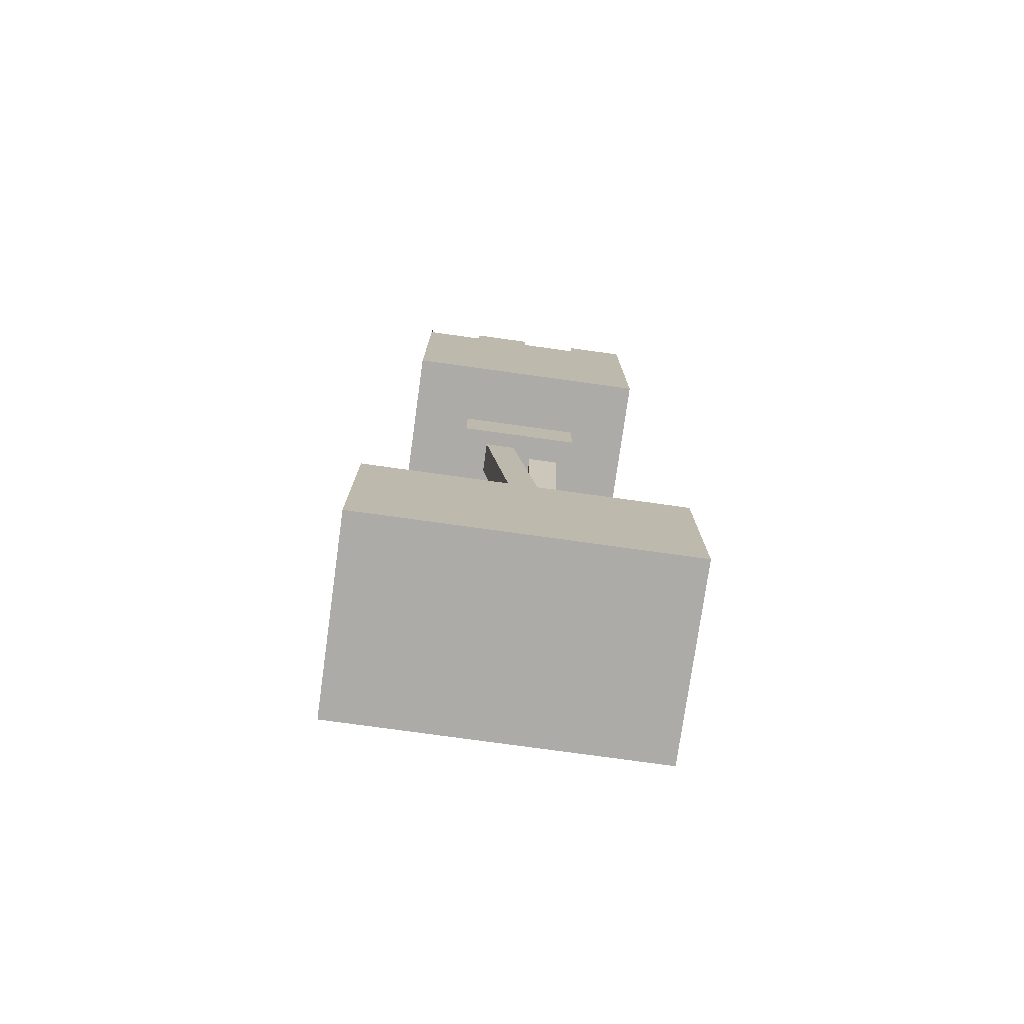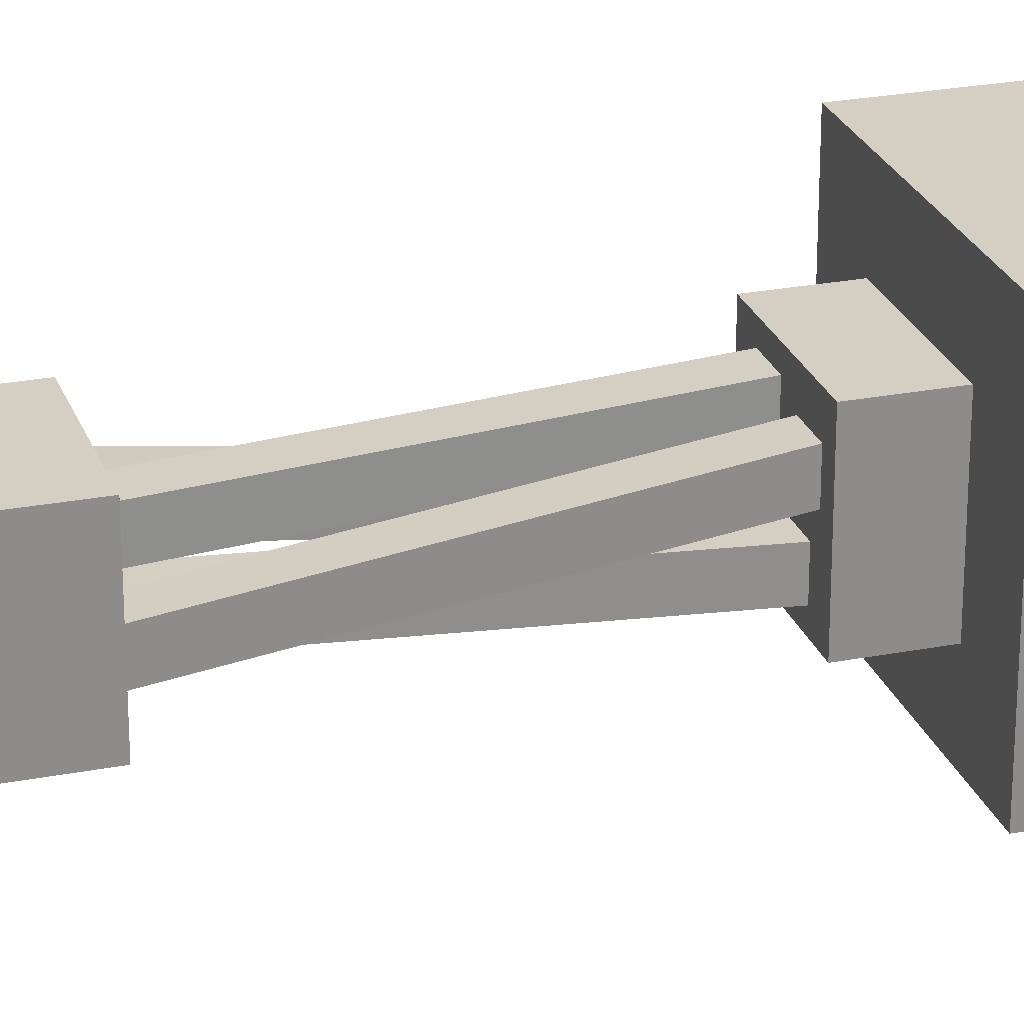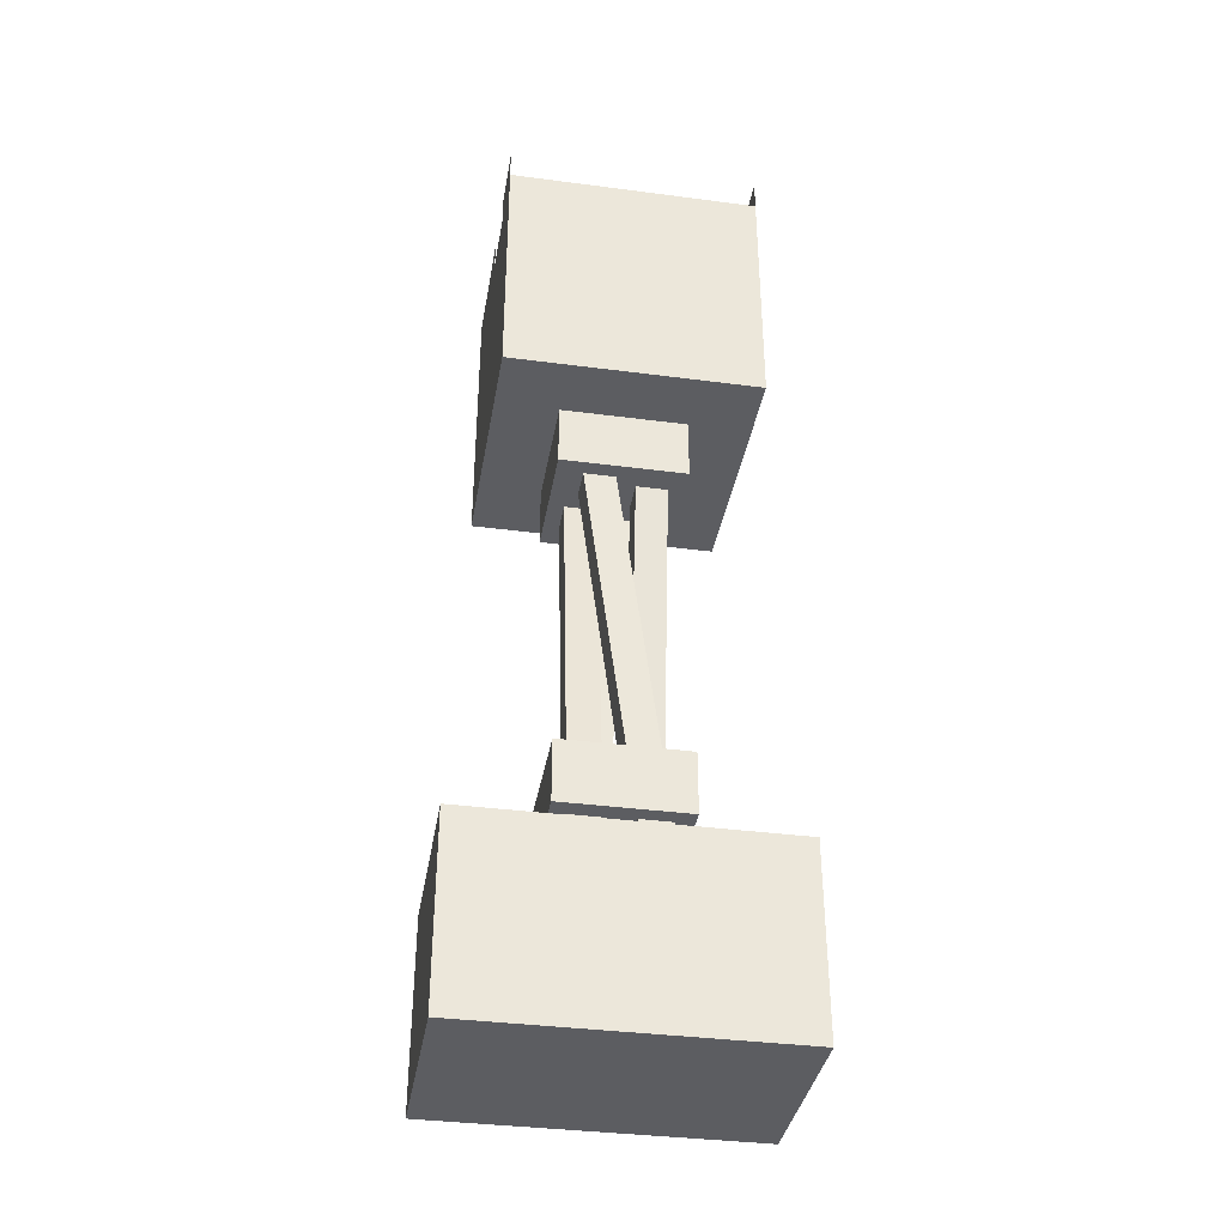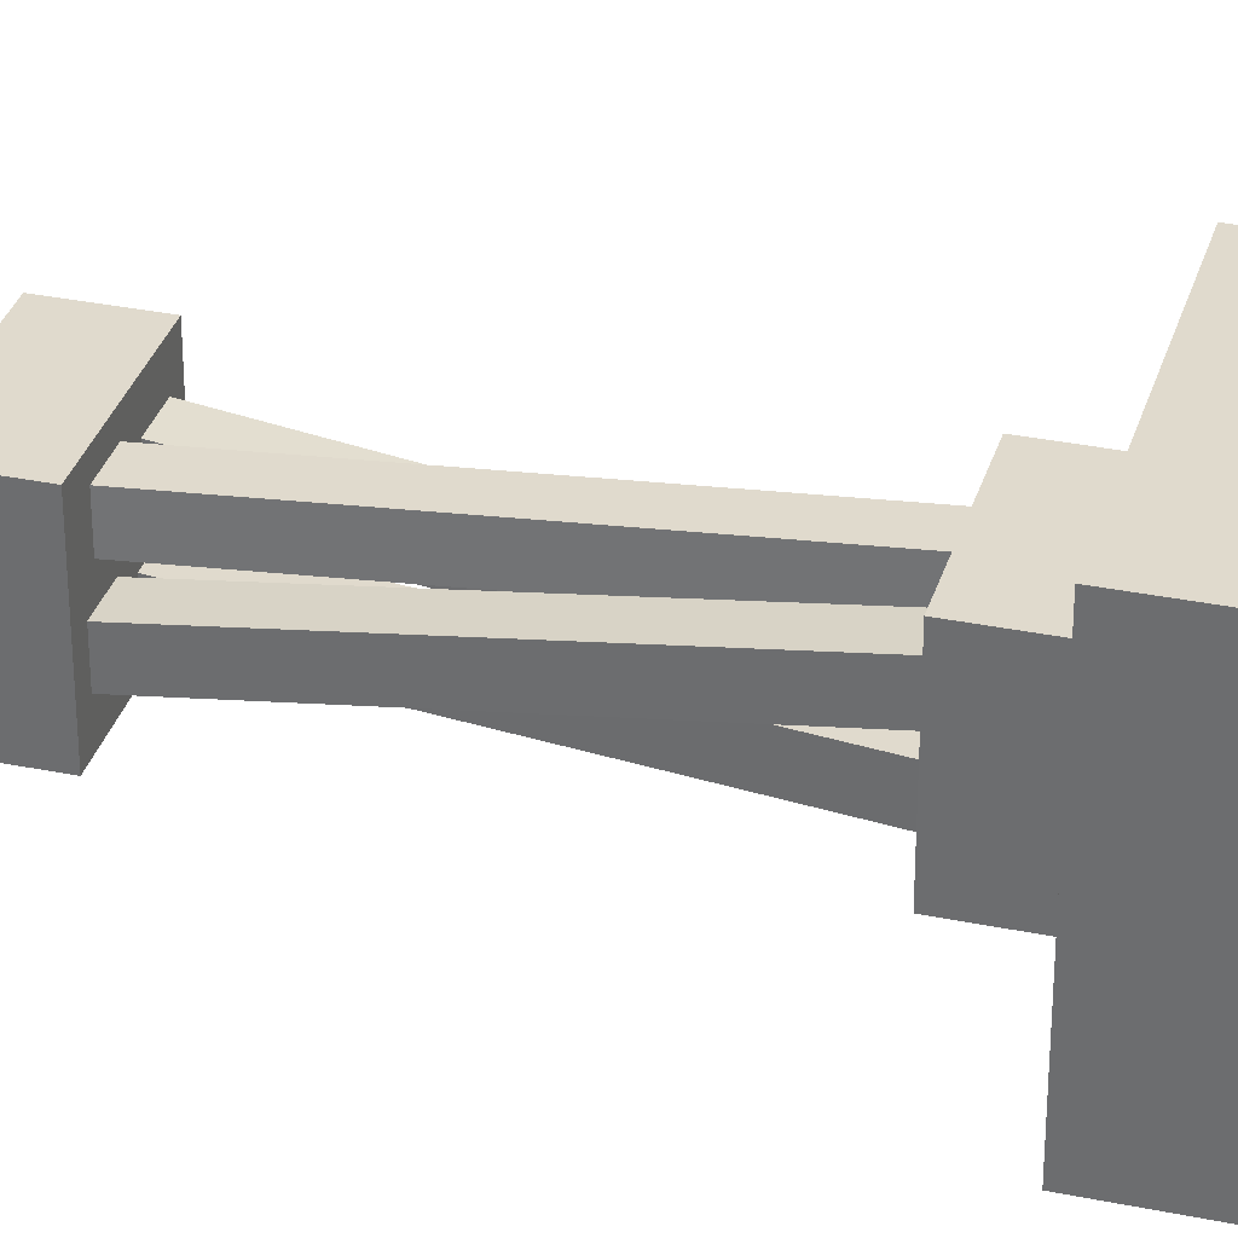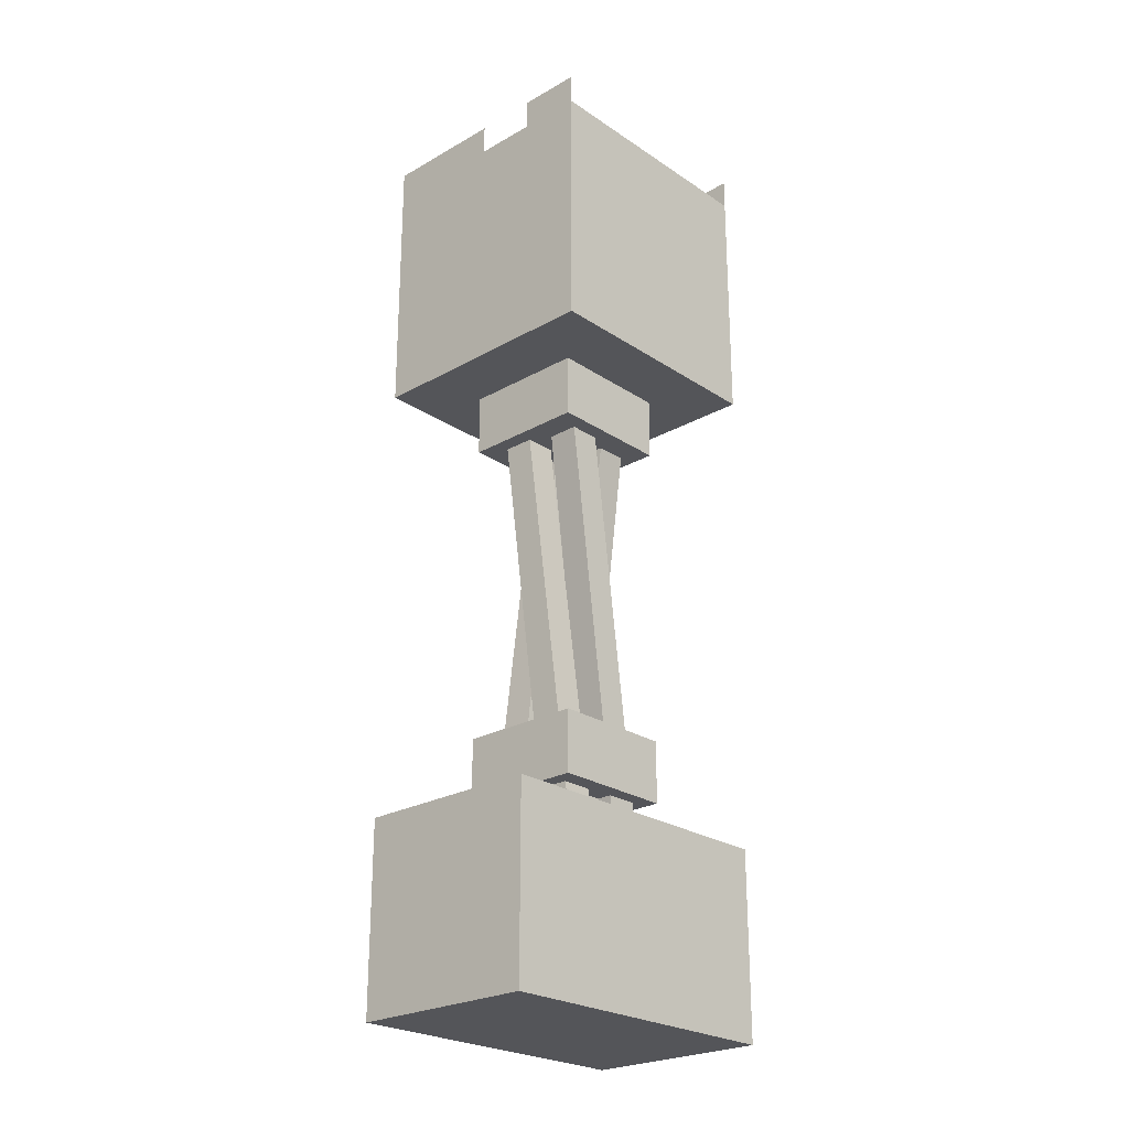
<metadata>
{"format":"obj","ext":"obj","renderer":"f3d","projection":"perspective","resolution":1024,"background":"white","views":[{"elev":-76.5,"azim":82.1,"up":"+Y"},{"elev":25.4,"azim":72.7,"up":"+Z"},{"elev":-37.0,"azim":-99.6,"up":"+Y"},{"elev":33.0,"azim":105.8,"up":"+Z"},{"elev":-24.7,"azim":-137.2,"up":"+Y"}]}
</metadata>
<code>
o ARMROUGH_RIGHT_HAMMER_Cube.054
v 0.3125 1 0.0625
v 0.3125 1.062 0.0625
v 0.4375 1 0.0625
v 0.4375 1.062 0.0625
v 0.3125 1 -0.0625
v 0.3125 1.062 -0.0625
v 0.4375 1 -0.0625
v 0.4375 1.062 -0.0625
v 0.25 1.062 0.125
v 0.25 1.312 0.125
v 0.5 1.062 0.125
v 0.5 1.312 0.125
v 0.25 1.062 -0.125
v 0.25 1.312 -0.125
v 0.5 1.062 -0.125
v 0.5 1.312 -0.125
v 0.3125 0.625 0.0625
v 0.3125 0.6875 0.0625
v 0.4375 0.625 0.0625
v 0.4375 0.6875 0.0625
v 0.3125 0.625 -0.0625
v 0.3125 0.6875 -0.0625
v 0.4375 0.625 -0.0625
v 0.4375 0.6875 -0.0625
v 0.3594 0.5669 0.0522
v 0.3594 1.125 -0.02122
v 0.3594 0.5629 0.02122
v 0.3594 1.121 -0.0522
v 0.3281 0.5669 0.0522
v 0.3281 1.125 -0.02122
v 0.3281 0.5629 0.02122
v 0.3281 1.121 -0.0522
v 0.4219 1.121 0.0522
v 0.4219 0.5629 -0.02122
v 0.4219 1.125 0.02122
v 0.4219 0.5669 -0.0522
v 0.3906 1.121 0.0522
v 0.3906 0.5629 -0.02122
v 0.3906 1.125 0.02122
v 0.3906 0.5669 -0.0522
v 0.3228 0.5669 -0.01562
v 0.3962 1.125 -0.01562
v 0.3538 0.5629 -0.01562
v 0.4272 1.121 -0.01562
v 0.3228 0.5669 -0.04688
v 0.3962 1.125 -0.04688
v 0.3538 0.5629 -0.04688
v 0.4272 1.121 -0.04688
v 0.3228 1.121 0.04688
v 0.3962 0.5629 0.04688
v 0.3538 1.125 0.04688
v 0.4272 0.5669 0.04688
v 0.3228 1.121 0.01562
v 0.3962 0.5629 0.01562
v 0.3538 1.125 0.01562
v 0.4272 0.5669 0.01562
v 0.25 1.343 0.125
v 0.5 1.343 0.125
v 0.25 1.343 -0.125
v 0.5 1.343 -0.125
v 0.25 1.312 0.125
v 0.5 1.312 0.125
v 0.25 1.312 -0.125
v 0.5 1.312 -0.125
v 0.3125 1.343 -0.125
v 0.375 1.343 -0.125
v 0.375 1.312 -0.125
v 0.3125 1.312 -0.125
v 0.5 1.343 -0.0625
v 0.5 1.343 -0
v 0.5 1.343 0.0625
v 0.5 1.312 0.0625
v 0.5 1.312 -0
v 0.5 1.312 -0.0625
v 0.4375 1.343 0.125
v 0.3125 1.343 0.125
v 0.3125 1.312 0.125
v 0.4375 1.312 0.125
v 0.2812 0.4062 0.1562
v 0.2812 0.5938 0.1562
v 0.4688 0.4062 0.1562
v 0.4688 0.5938 0.1562
v 0.2812 0.4062 -0.1562
v 0.2812 0.5938 -0.1562
v 0.4688 0.4062 -0.1562
v 0.4688 0.5938 -0.1562
v 0.3438 0.5938 0.03125
v 0.3438 0.6562 0.03125
v 0.4062 0.5938 0.03125
v 0.4062 0.6562 0.03125
v 0.3438 0.5938 -0.03125
v 0.3438 0.6562 -0.03125
v 0.4062 0.5938 -0.03125
v 0.4062 0.6562 -0.03125
v 0.25 1.343 0.125
v 0.5 1.343 0.125
v 0.25 1.343 -0.125
v 0.5 1.343 -0.125
v 0.25 1.312 0.125
v 0.5 1.312 0.125
v 0.25 1.312 -0.125
v 0.5 1.312 -0.125
v 0.3125 1.343 -0.125
v 0.375 1.343 -0.125
v 0.375 1.312 -0.125
v 0.3125 1.312 -0.125
v 0.5 1.343 -0.0625
v 0.5 1.343 -0
v 0.5 1.343 0.0625
v 0.5 1.312 0.0625
v 0.5 1.312 -0
v 0.5 1.312 -0.0625
v 0.4375 1.343 0.125
v 0.3125 1.343 0.125
v 0.3125 1.312 0.125
v 0.4375 1.312 0.125
f 1 3 4 2
f 3 7 8 4
f 7 5 6 8
f 5 1 2 6
f 3 1 5 7
f 9 11 12 10
f 11 15 16 12
f 15 13 14 16
f 13 9 10 14
f 11 9 13 15
f 16 14 10 12
f 17 19 20 18
f 21 17 18 22
f 19 17 21 23
f 24 22 18 20
f 25 27 28 26
f 27 31 32 28
f 31 29 30 32
f 29 25 26 30
f 27 25 29 31
f 38 40 36 34
f 36 40 39 35
f 34 36 35 33
f 38 34 33 37
f 40 38 37 39
f 41 43 44 42
f 43 47 48 44
f 47 45 46 48
f 45 41 42 46
f 43 41 45 47
f 54 56 52 50
f 52 56 55 51
f 50 52 51 49
f 54 50 49 53
f 56 54 53 55
f 68 63 59 65
f 74 64 60 69
f 78 62 58 75
f 21 22 24 23
f 20 19 23 24
f 72 73 70 71
f 61 77 76 57
f 64 67 66 60
f 84 80 82 86
f 85 81 79 83
f 79 81 82 80
f 85 83 84 86
f 83 79 80 84
f 81 85 86 82
f 87 89 90 88
f 89 93 94 90
f 93 91 92 94
f 91 87 88 92
f 106 103 97 101
f 112 107 98 102
f 116 113 96 100
f 110 109 108 111
f 99 95 114 115
f 102 98 104 105

</code>
